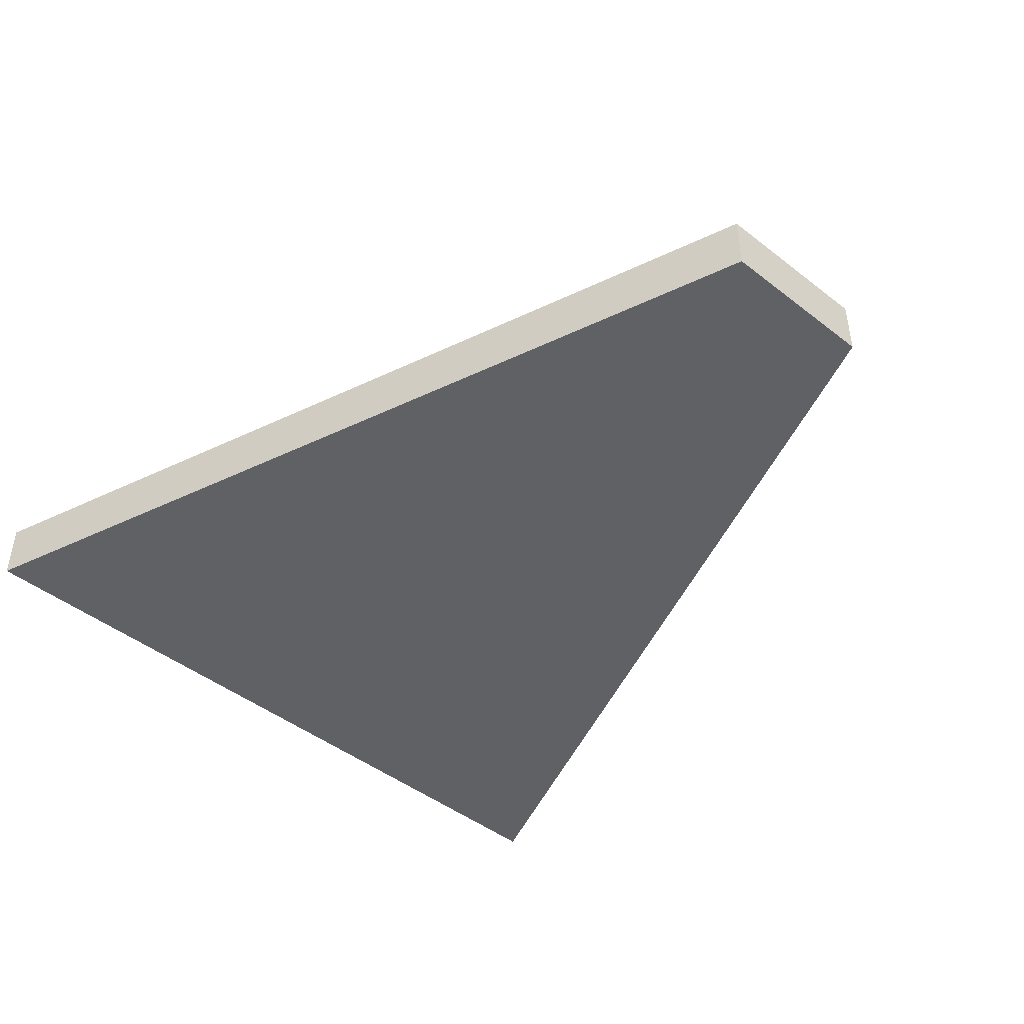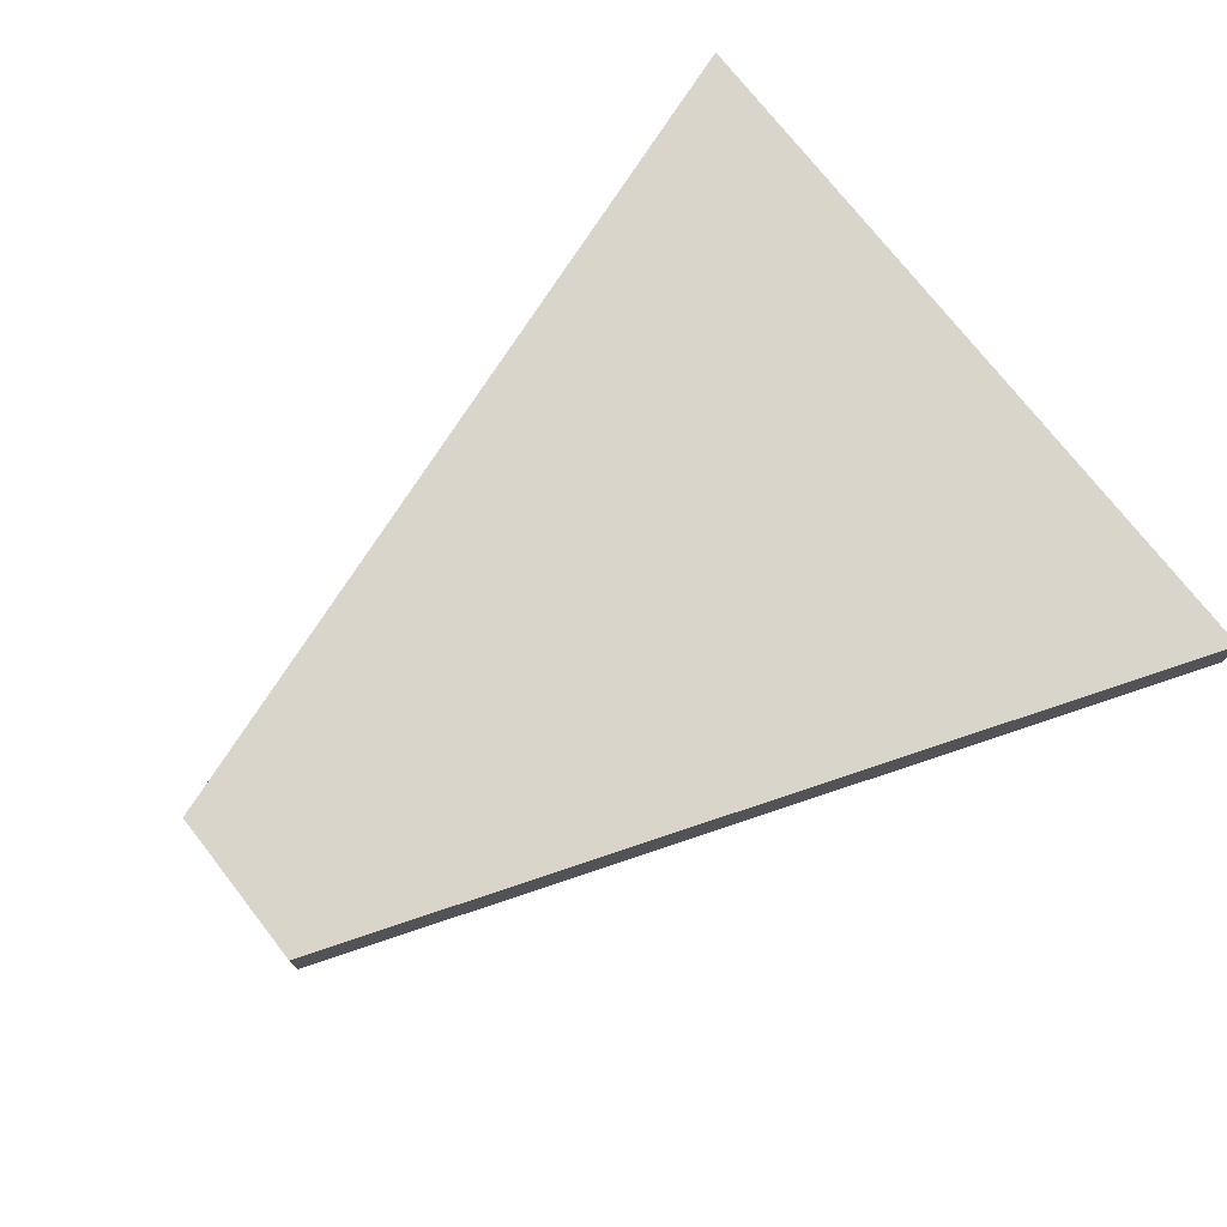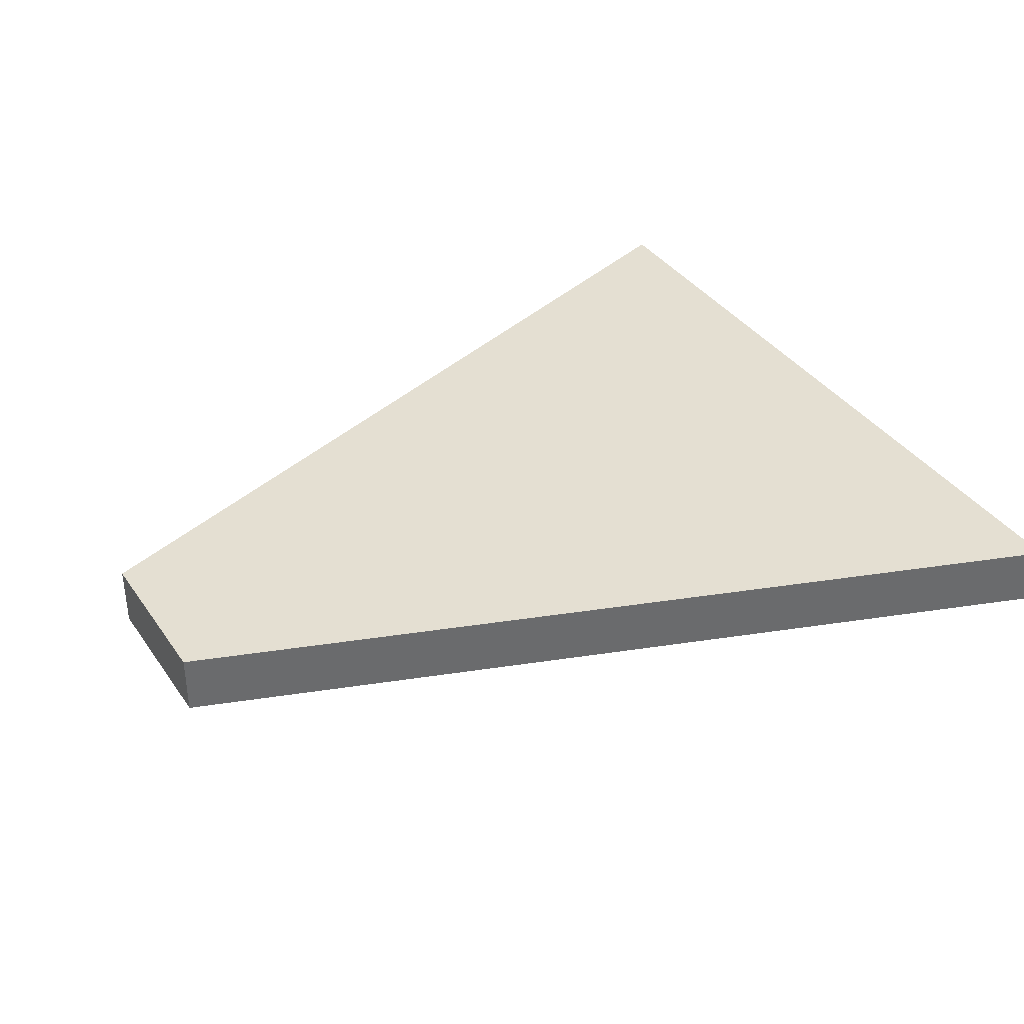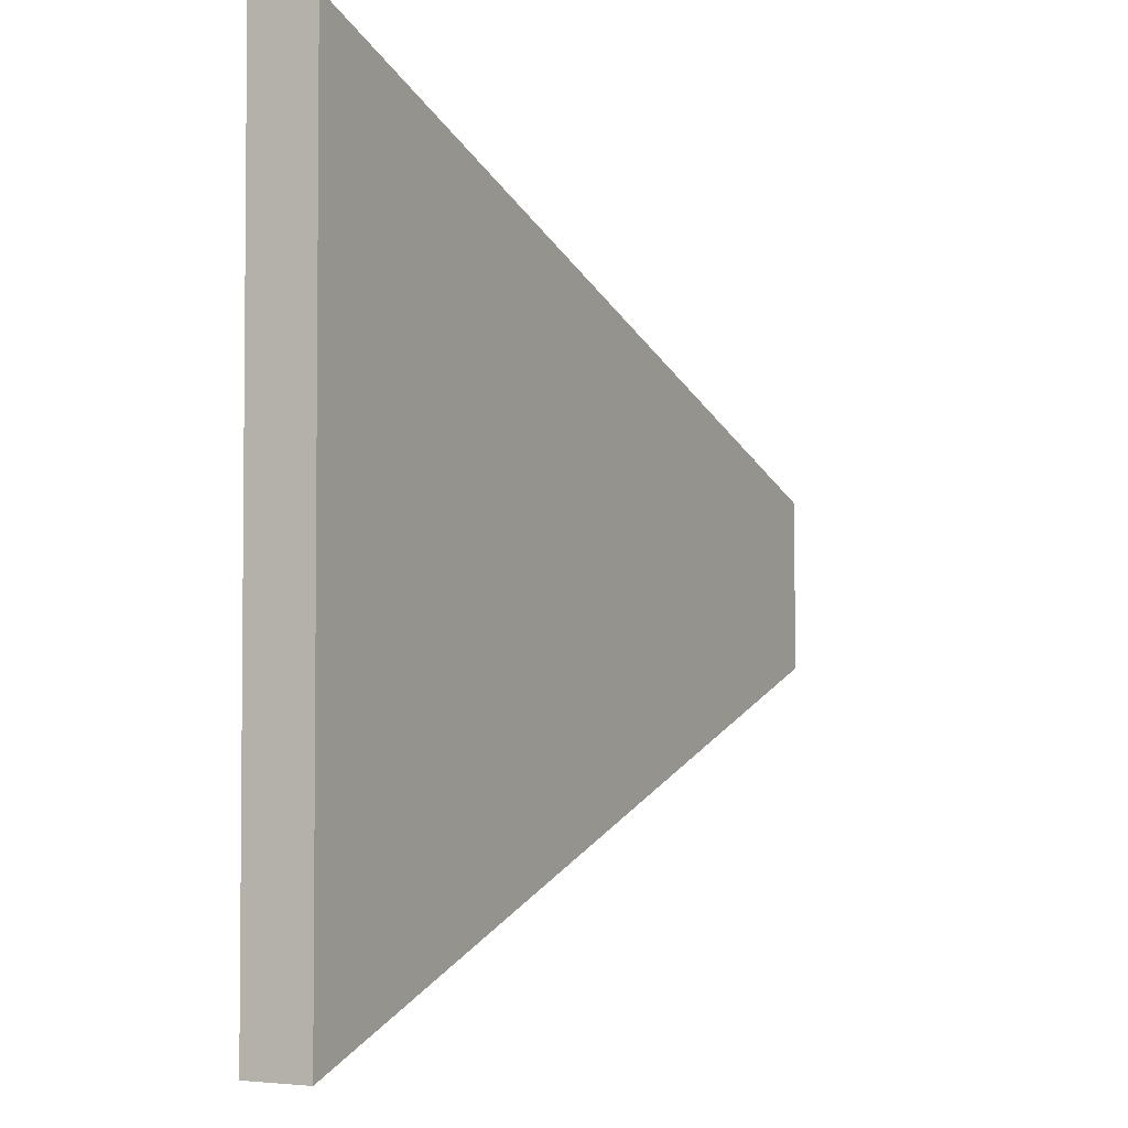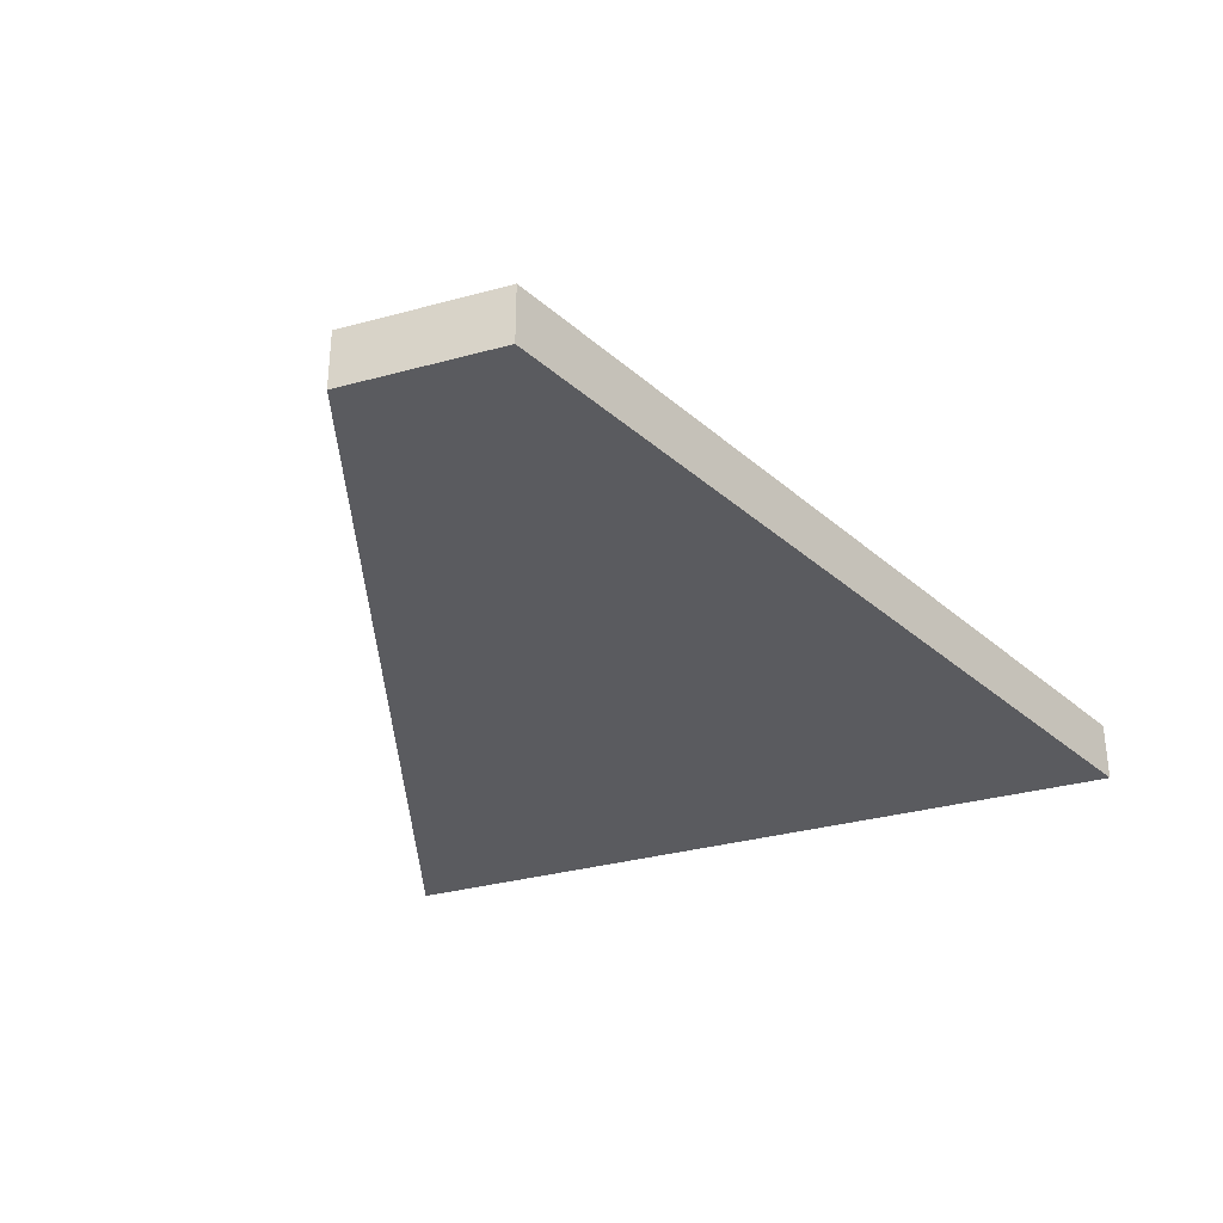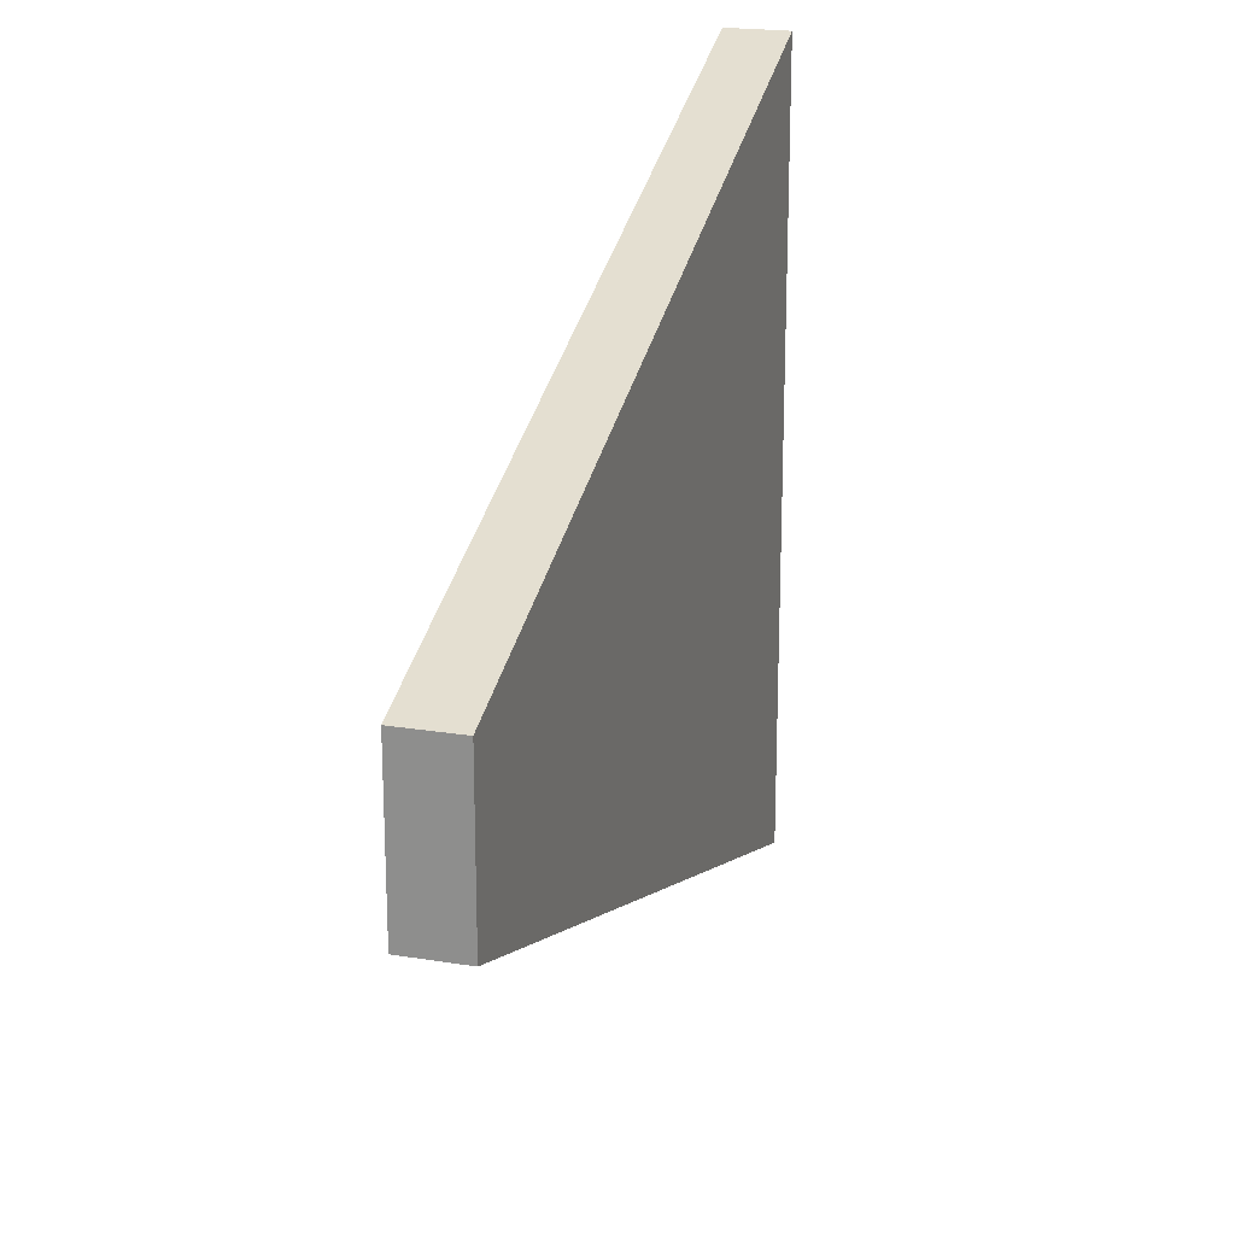
<metadata>
{"format":"obj","ext":"obj","renderer":"f3d","projection":"perspective","resolution":1024,"background":"white","views":[{"elev":-45.6,"azim":-131.8,"up":"+Z"},{"elev":74.4,"azim":-38.0,"up":"+Z"},{"elev":37.2,"azim":-30.6,"up":"+Z"},{"elev":-3.4,"azim":117.9,"up":"+Y"},{"elev":-33.1,"azim":-69.3,"up":"+Z"},{"elev":21.0,"azim":-73.7,"up":"+Y"}]}
</metadata>
<code>
o object
v -3.927 0.9175 0.143
v -3.927 -0.9175 0.143
v 5.72 -4.328 0.143
v 5.72 4.328 0.143
v -3.927 0.9175 -0.5514
v -3.927 -0.9175 -0.5514
v 5.72 -4.328 -0.5514
v 5.72 4.328 -0.5514
f 1 2 3 4
f 1 5 6 2
f 2 6 7 3
f 7 8 4 3
f 4 8 5 1
f 5 8 7 6

</code>
